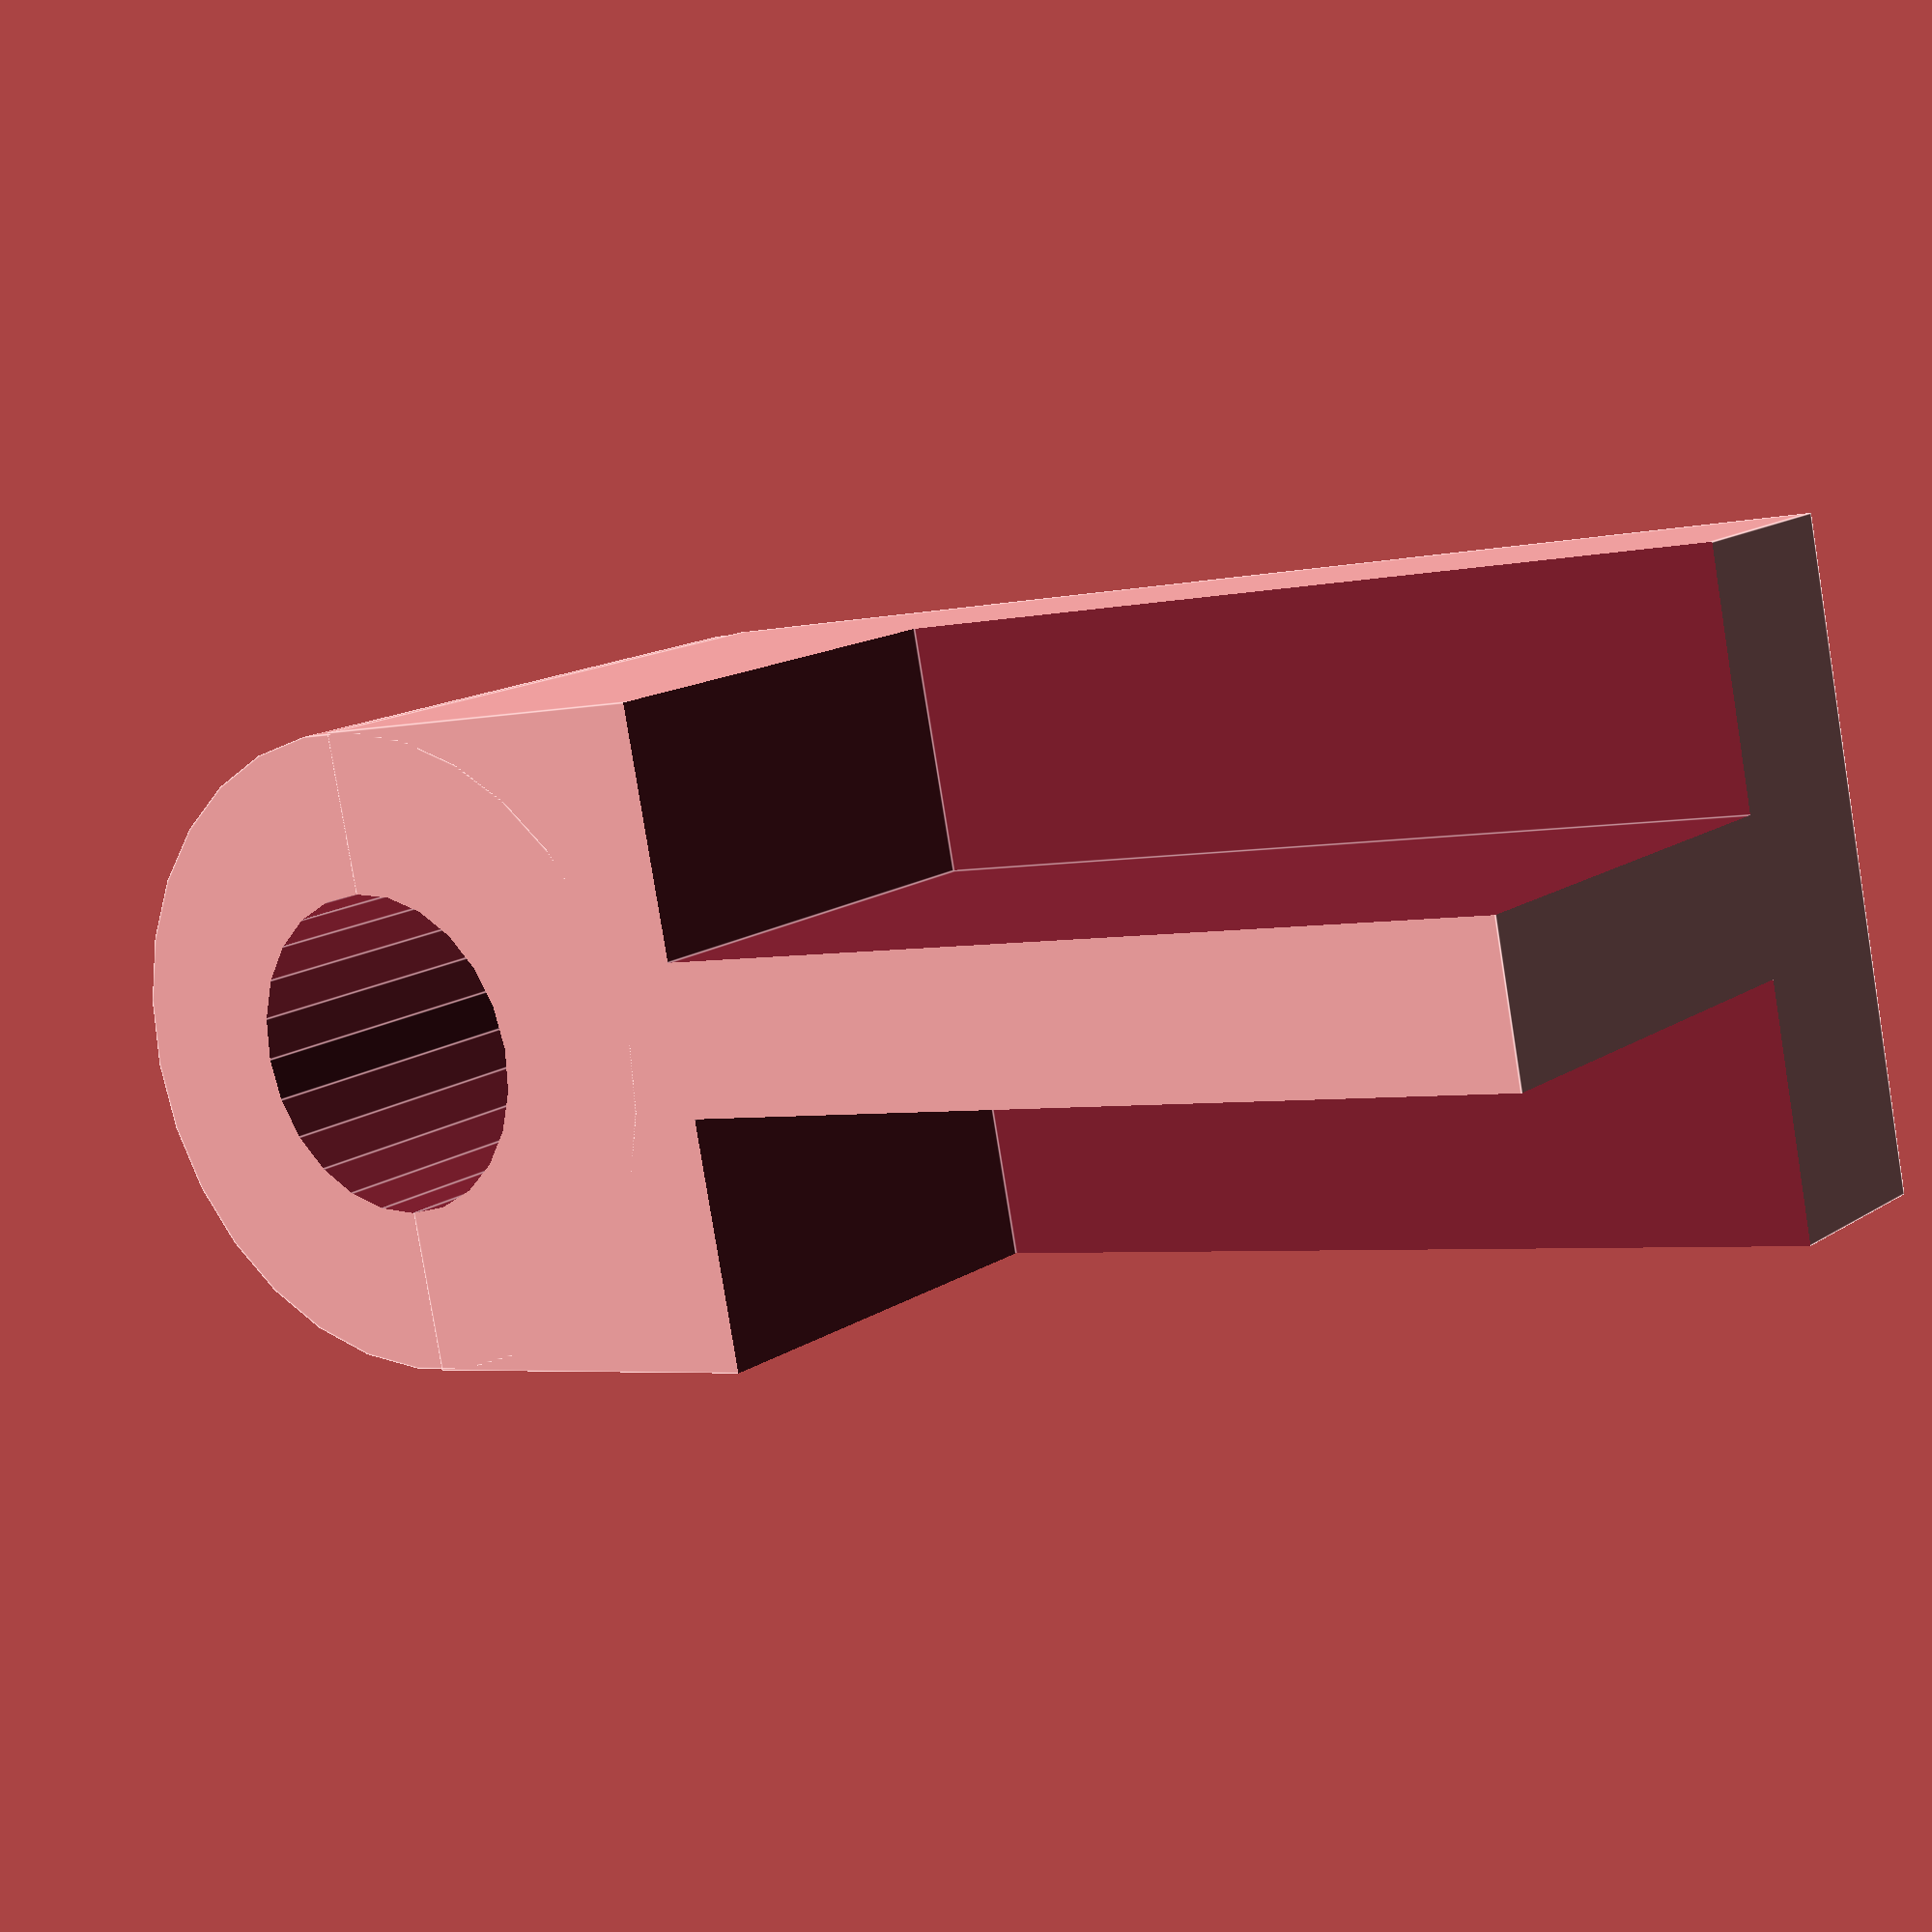
<openscad>

// width
width = 30; // [10:50]
height = 30;
length = 75;
hole = 7.5;
ridge = 7;
bottom = 9;
setback = 18;

difference() {

	union(){
		cube([length-width/2, width, height]);
		translate([0, width/2, 0]){
			cylinder(height, d = width);
		}
	}

	translate([0, width/2, -1]){
			cylinder(height+2, r = hole);
	}
	
	translate([setback, -1, bottom]){
			cube([length, (width-ridge+2)/2, height]);
	}
	translate([setback, width-(width-ridge)/2, bottom]){
			cube([length, (width-ridge+2)/2, height]);
	}
}
</openscad>
<views>
elev=345.2 azim=348.6 roll=36.2 proj=p view=edges
</views>
